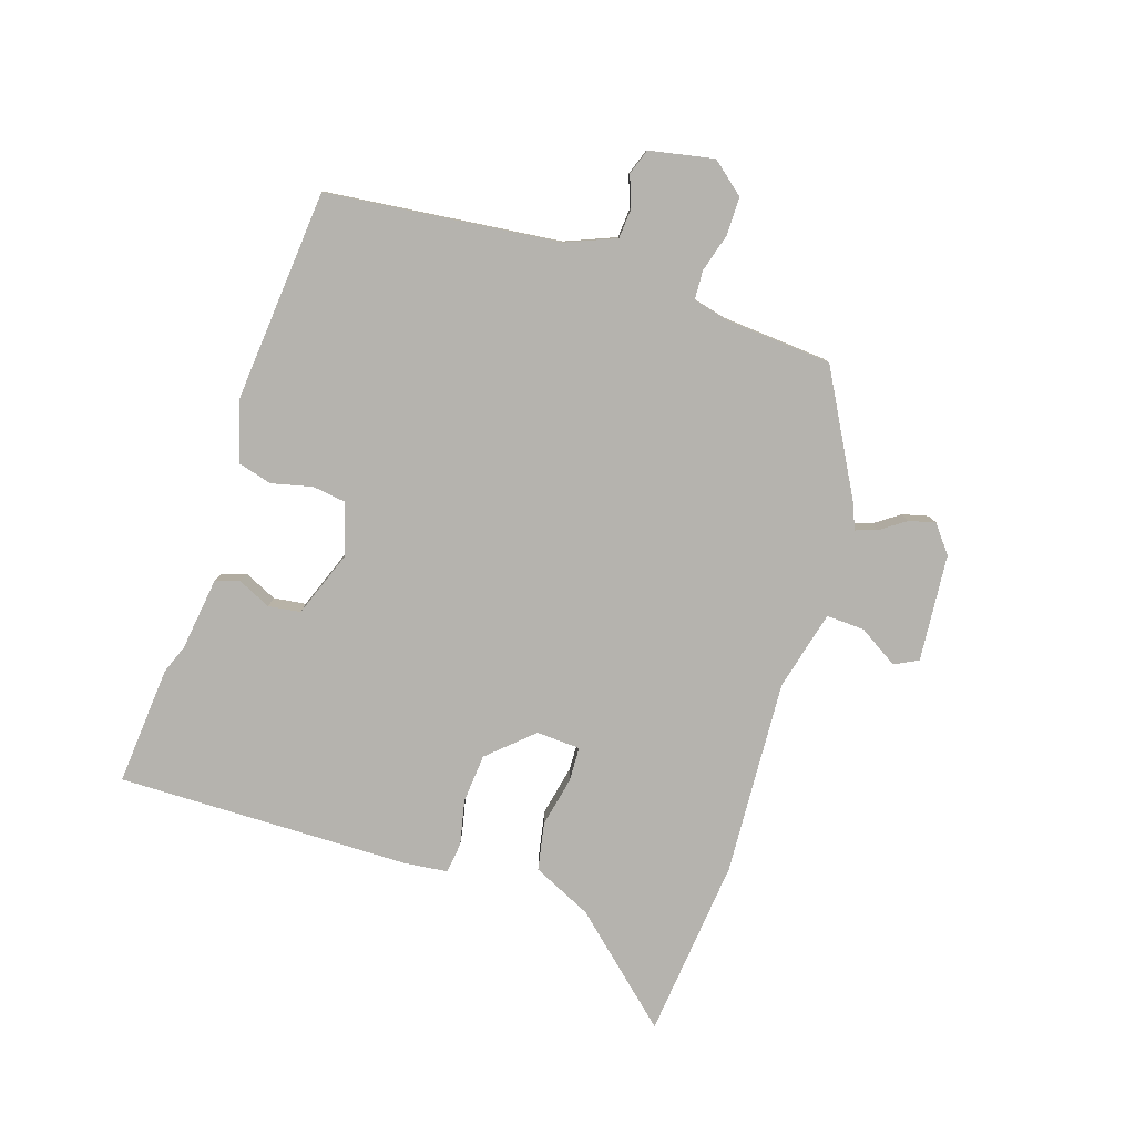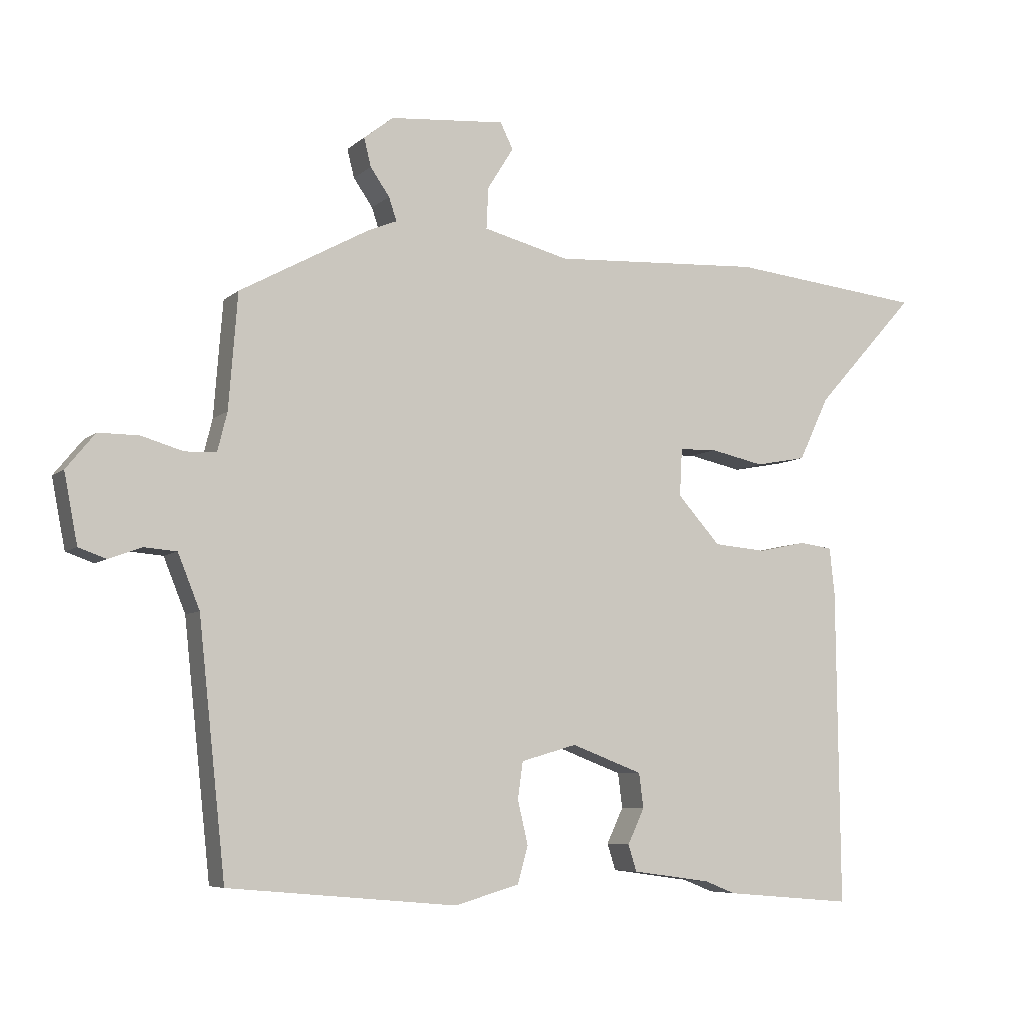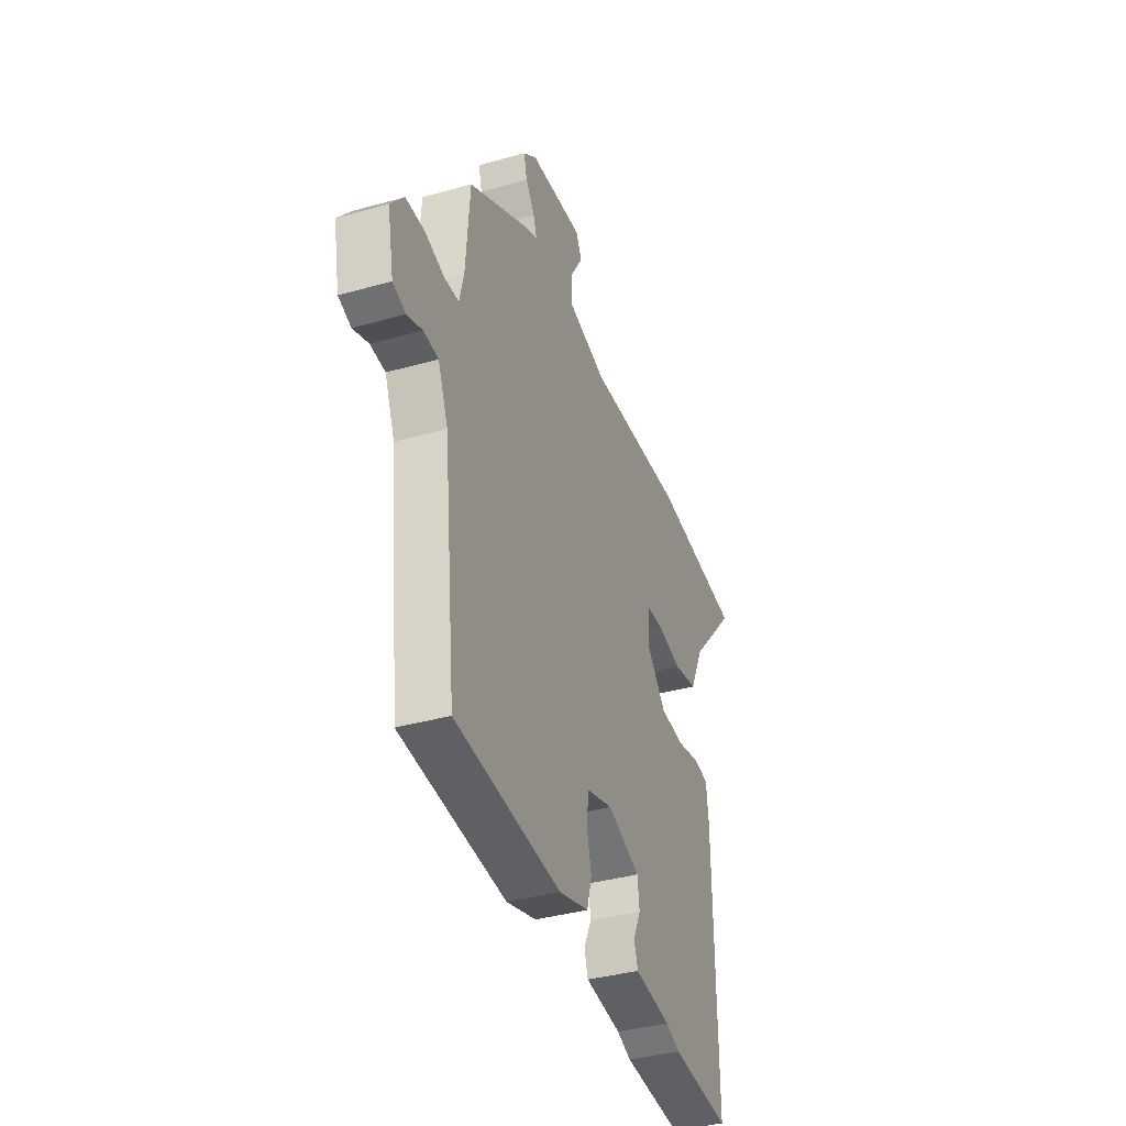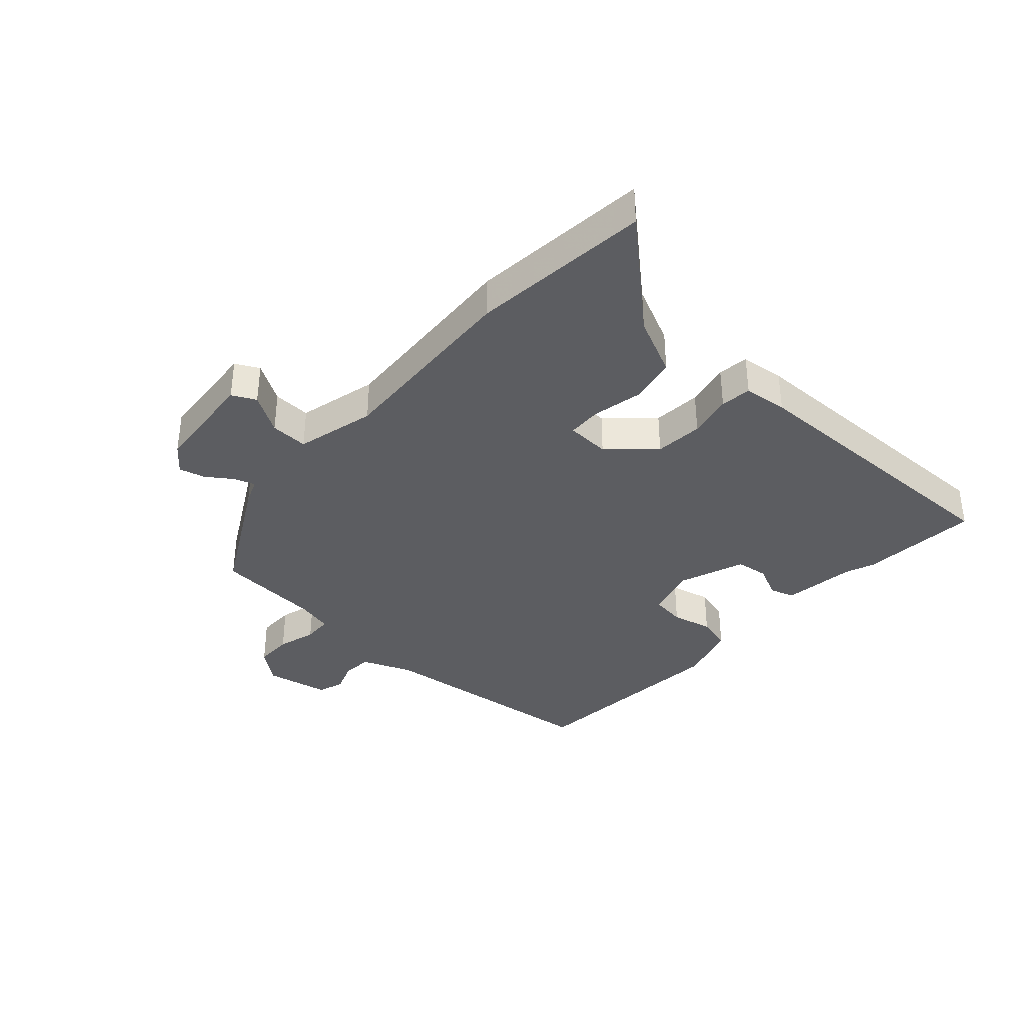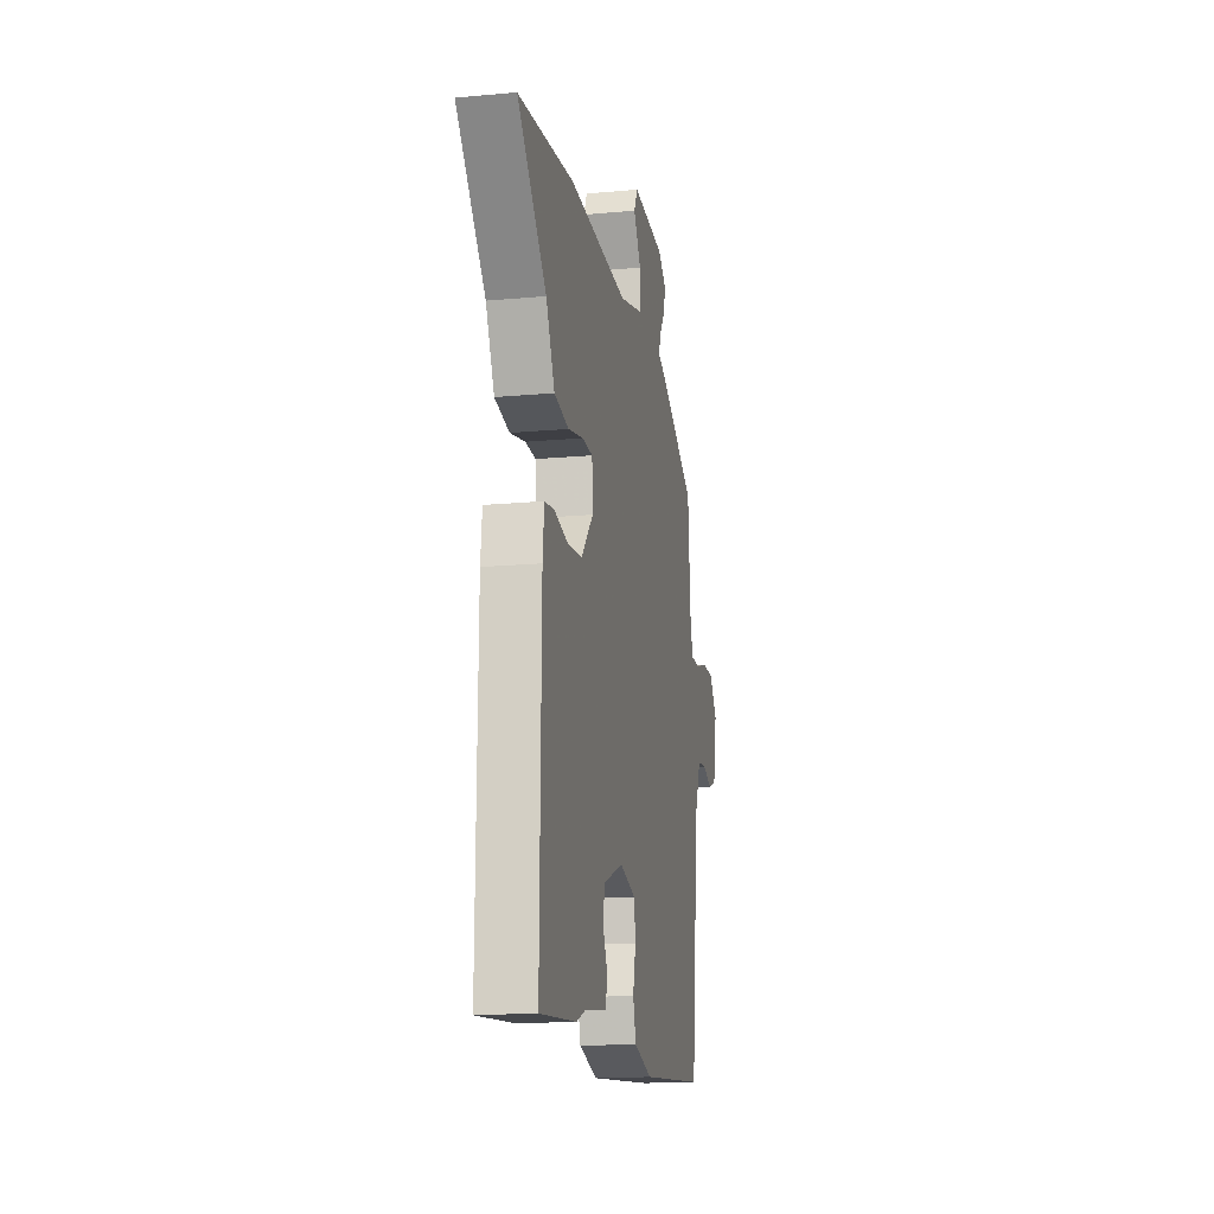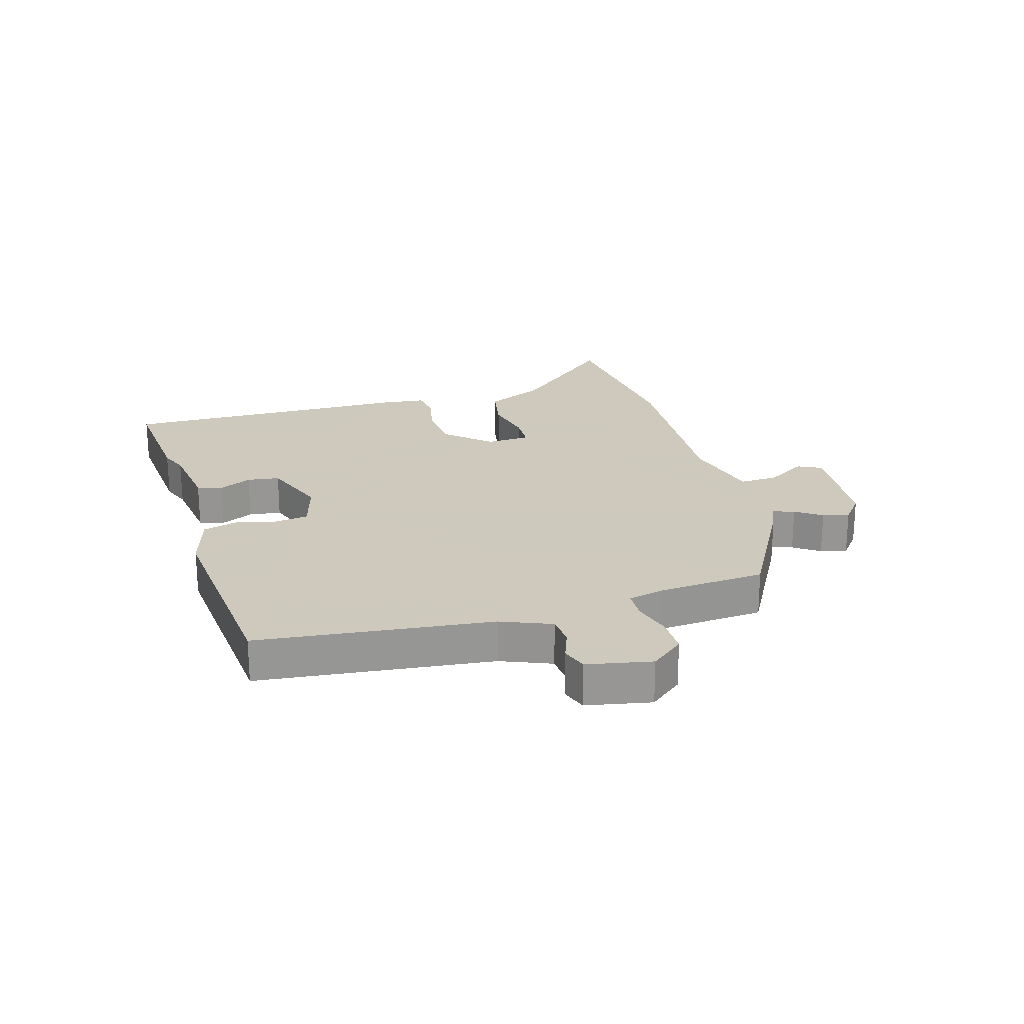
<metadata>
{"format":"obj","ext":"obj","renderer":"f3d","projection":"perspective","resolution":1024,"background":"white","views":[{"elev":-79.9,"azim":-107.8,"up":"+Y"},{"elev":-6.7,"azim":-25.0,"up":"+Z"},{"elev":-37.5,"azim":-70.1,"up":"+Z"},{"elev":-36.6,"azim":48.1,"up":"+Y"},{"elev":-16.0,"azim":100.8,"up":"+Z"},{"elev":22.6,"azim":-106.2,"up":"+Y"}]}
</metadata>
<code>
v -0.475 0.07 0.395
v -0.272 0.07 0.506
v -0.228 0.07 0.524
v -0.24 0.07 0.56
v -0.27 0.07 0.603
v -0.281 0.07 0.647
v -0.235 0.07 0.683
v -0.055 0.07 0.698
v -0.035 0.07 0.658
v -0.076 0.07 0.592
v -0.079 0.07 0.528
v 0.055 0.07 0.494
v 0.383 0.07 0.512
v 0.687 0.07 0.48
v 0.529 0.07 0.305
v 0.482 0.07 0.206
v 0.402 0.07 0.191
v 0.318 0.07 0.209
v 0.26 0.07 0.207
v 0.256 0.07 0.133
v 0.323 0.07 0.059
v 0.405 0.07 0.052
v 0.48 0.07 0.068
v 0.532 0.07 0.061
v 0.54 0.07 -0.013
v 0.545 0.07 -0.504
v 0.345 0.07 -0.487
v 0.297 0.07 -0.468
v 0.174 0.07 -0.451
v 0.161 0.07 -0.41
v 0.187 0.07 -0.355
v 0.18 0.07 -0.301
v 0.069 0.07 -0.259
v -0.018 0.07 -0.284
v -0.026 0.07 -0.341
v -0.01 0.07 -0.409
v -0.026 0.07 -0.467
v -0.127 0.07 -0.496
v -0.484 0.07 -0.464
v -0.526 0.07 -0.074
v -0.56 0.07 0.01
v -0.61 0.07 0.014
v -0.662 0.07 -0.005
v -0.705 0.07 0.01
v -0.726 0.07 0.118
v -0.681 0.07 0.173
v -0.618 0.07 0.173
v -0.553 0.07 0.154
v -0.504 0.07 0.156
v -0.489 0.07 0.216
v -0.475 0 0.395
v -0.272 0 0.506
v -0.228 0 0.524
v -0.24 0 0.56
v -0.27 0 0.603
v -0.281 0 0.647
v -0.235 0 0.683
v -0.055 0 0.698
v -0.035 0 0.658
v -0.076 0 0.592
v -0.079 0 0.528
v 0.055 0 0.494
v 0.383 0 0.512
v 0.687 0 0.48
v 0.529 0 0.305
v 0.482 0 0.206
v 0.402 0 0.191
v 0.318 0 0.209
v 0.26 0 0.207
v 0.256 0 0.133
v 0.323 0 0.059
v 0.405 0 0.052
v 0.48 0 0.068
v 0.532 0 0.061
v 0.54 0 -0.013
v 0.545 0 -0.504
v 0.345 0 -0.487
v 0.297 0 -0.468
v 0.174 0 -0.451
v 0.161 0 -0.41
v 0.187 0 -0.355
v 0.18 0 -0.301
v 0.069 0 -0.259
v -0.018 0 -0.284
v -0.026 0 -0.341
v -0.01 0 -0.409
v -0.026 0 -0.467
v -0.127 0 -0.496
v -0.484 0 -0.464
v -0.526 0 -0.074
v -0.56 0 0.01
v -0.61 0 0.014
v -0.662 0 -0.005
v -0.705 0 0.01
v -0.726 0 0.118
v -0.681 0 0.173
v -0.618 0 0.173
v -0.553 0 0.154
v -0.504 0 0.156
v -0.489 0 0.216
f 45 46 47 48
f 45 48 49
f 42 43 44 45
f 41 42 45 49
f 40 41 49
f 39 40 49 50
f 35 36 37 38
f 34 35 38 39
f 28 29 30 31
f 28 31 32
f 27 28 32
f 26 27 32
f 25 26 32
f 22 23 24 25
f 21 22 25 32
f 20 21 32 33
f 15 16 17 18
f 15 18 19
f 12 13 14 15
f 11 12 15 19
f 7 8 9 10
f 7 10 11
f 4 5 6 7
f 3 4 7 11
f 34 39 50 1
f 19 20 33 34
f 3 11 19 34
f 1 2 3 34
f 98 97 96 95
f 99 98 95
f 95 94 93 92
f 99 95 92 91
f 99 91 90
f 100 99 90 89
f 88 87 86 85
f 89 88 85 84
f 81 80 79 78
f 82 81 78
f 82 78 77
f 82 77 76
f 82 76 75
f 75 74 73 72
f 82 75 72 71
f 83 82 71 70
f 68 67 66 65
f 69 68 65
f 65 64 63 62
f 69 65 62 61
f 60 59 58 57
f 61 60 57
f 57 56 55 54
f 61 57 54 53
f 51 100 89 84
f 84 83 70 69
f 84 69 61 53
f 84 53 52 51
f 1 51 52 2
f 2 52 53 3
f 3 53 54 4
f 4 54 55 5
f 5 55 56 6
f 6 56 57 7
f 7 57 58 8
f 8 58 59 9
f 9 59 60 10
f 10 60 61 11
f 11 61 62 12
f 12 62 63 13
f 13 63 64 14
f 14 64 65 15
f 15 65 66 16
f 16 66 67 17
f 17 67 68 18
f 18 68 69 19
f 19 69 70 20
f 20 70 71 21
f 21 71 72 22
f 22 72 73 23
f 23 73 74 24
f 24 74 75 25
f 25 75 76 26
f 26 76 77 27
f 27 77 78 28
f 28 78 79 29
f 29 79 80 30
f 30 80 81 31
f 31 81 82 32
f 32 82 83 33
f 33 83 84 34
f 34 84 85 35
f 35 85 86 36
f 36 86 87 37
f 37 87 88 38
f 38 88 89 39
f 39 89 90 40
f 40 90 91 41
f 41 91 92 42
f 42 92 93 43
f 43 93 94 44
f 44 94 95 45
f 45 95 96 46
f 46 96 97 47
f 47 97 98 48
f 48 98 99 49
f 49 99 100 50
f 50 100 51 1

</code>
